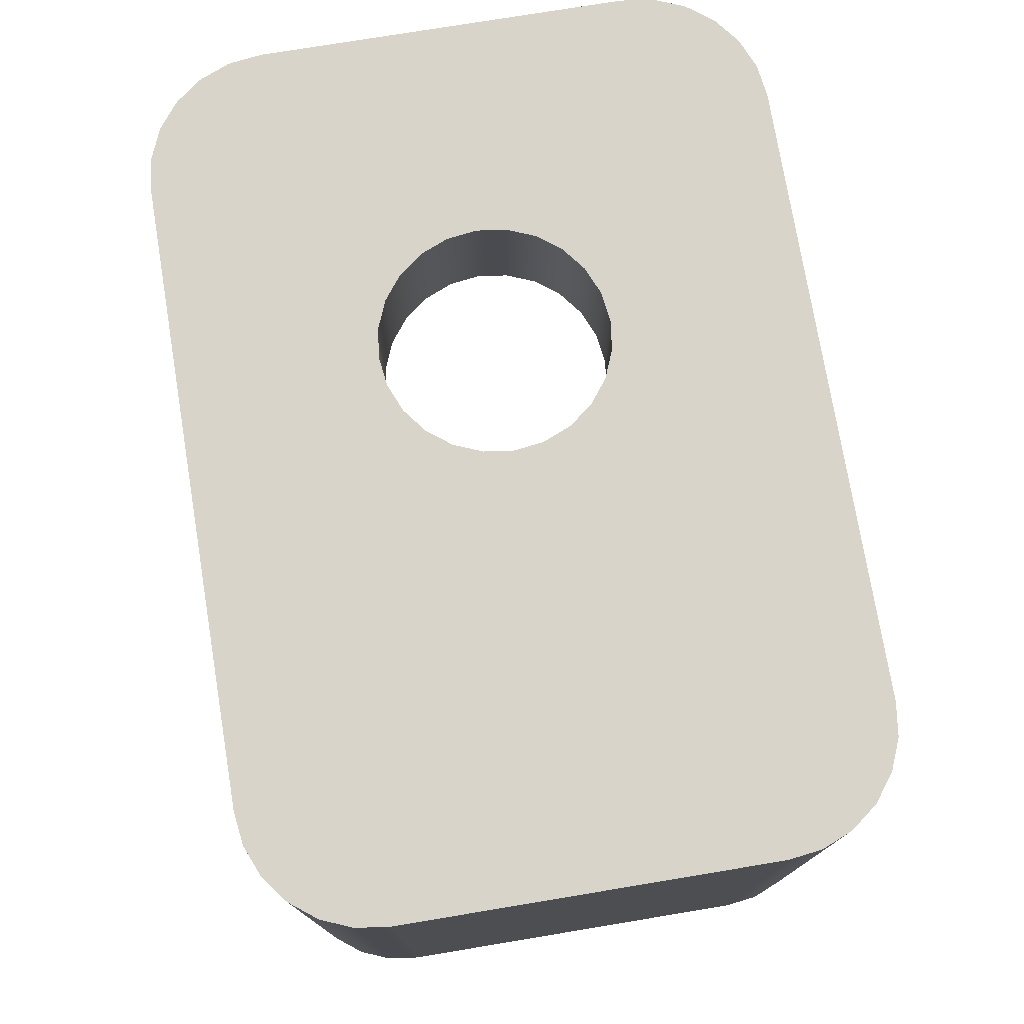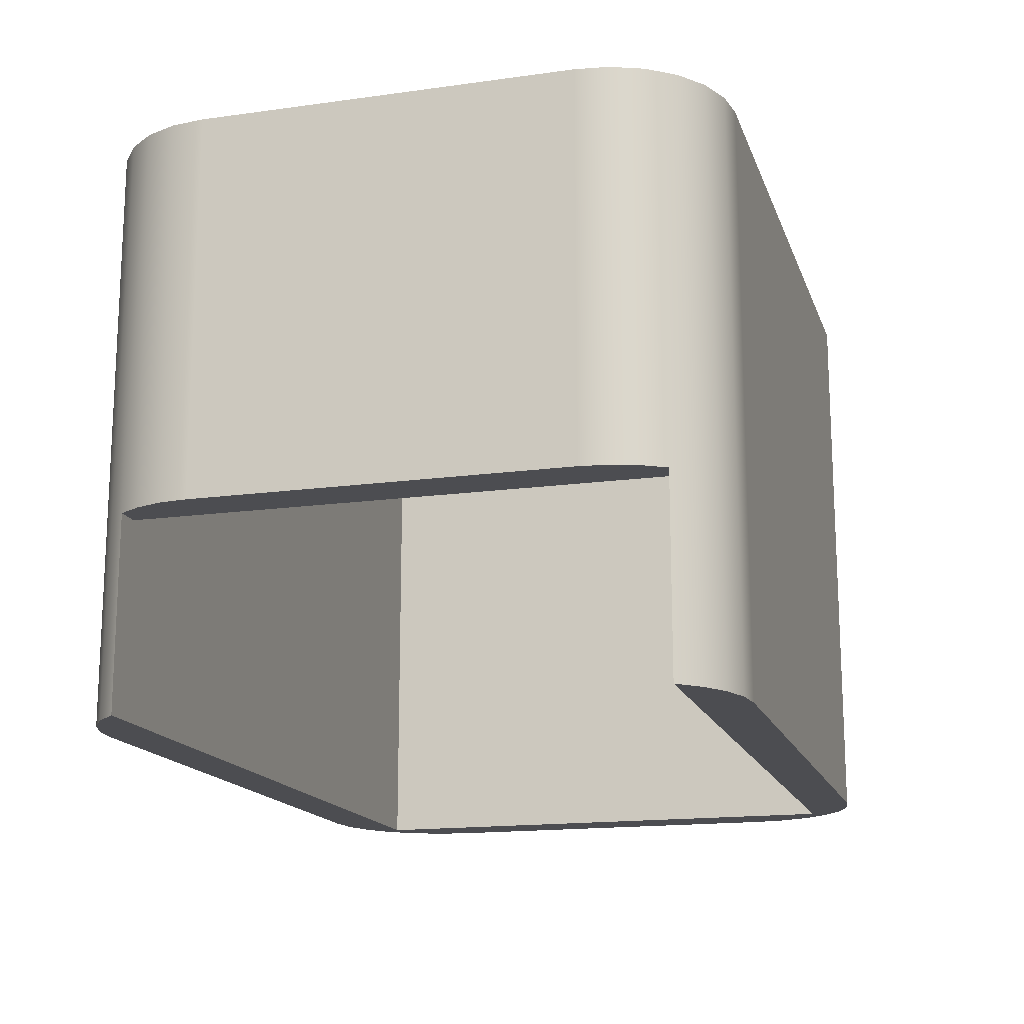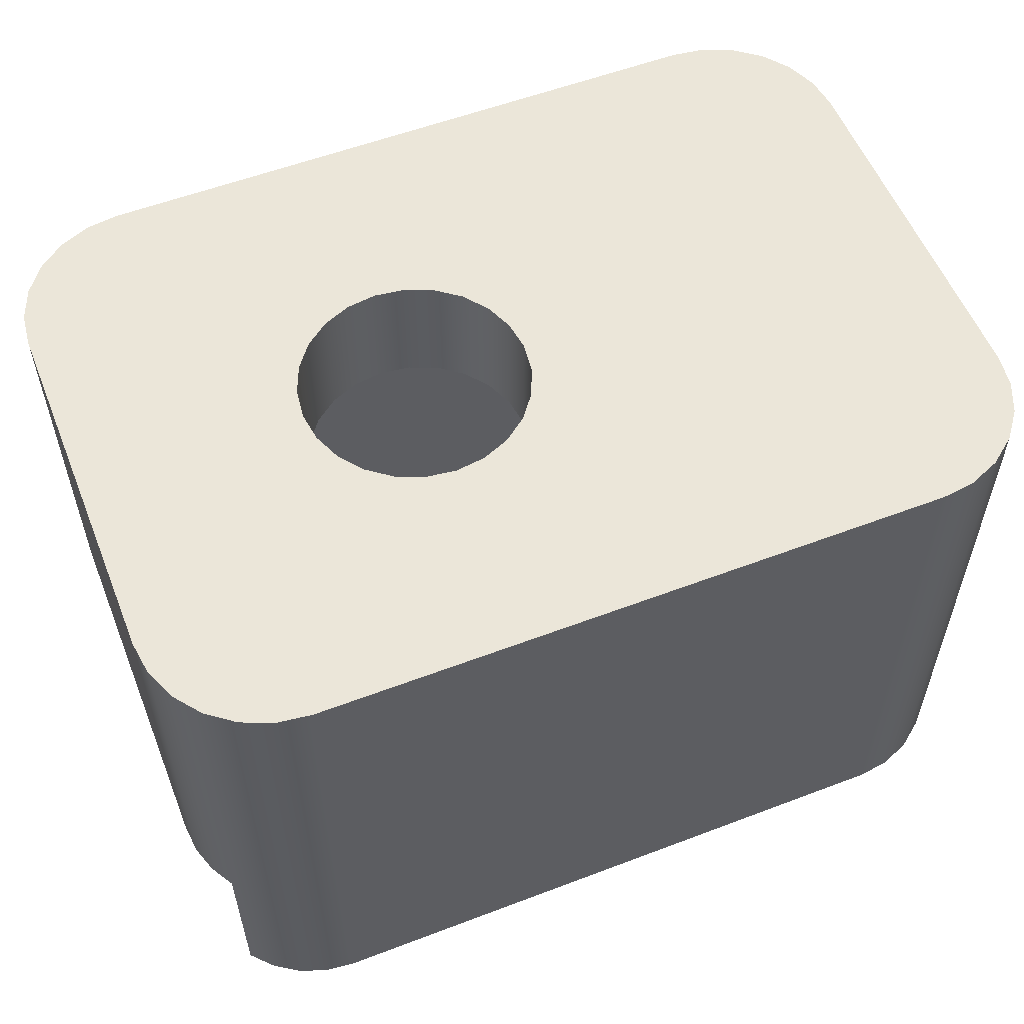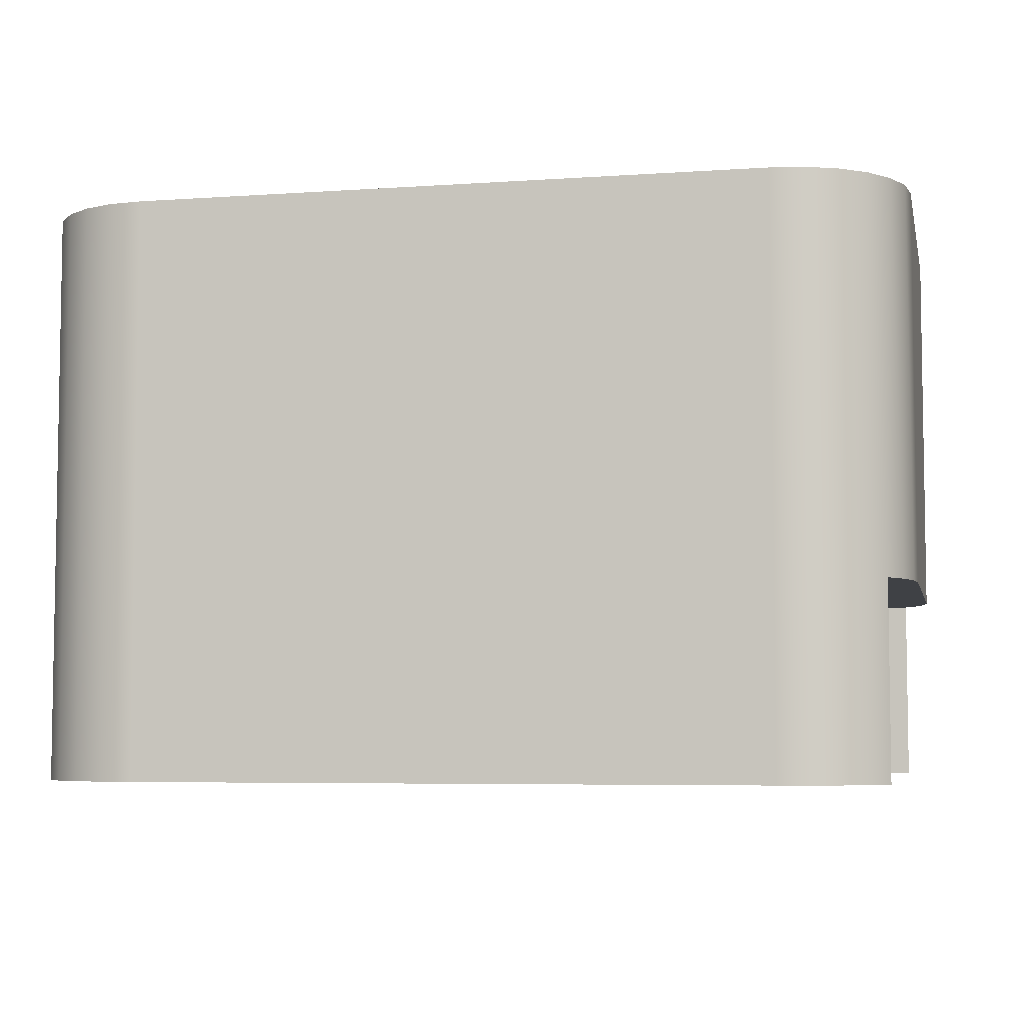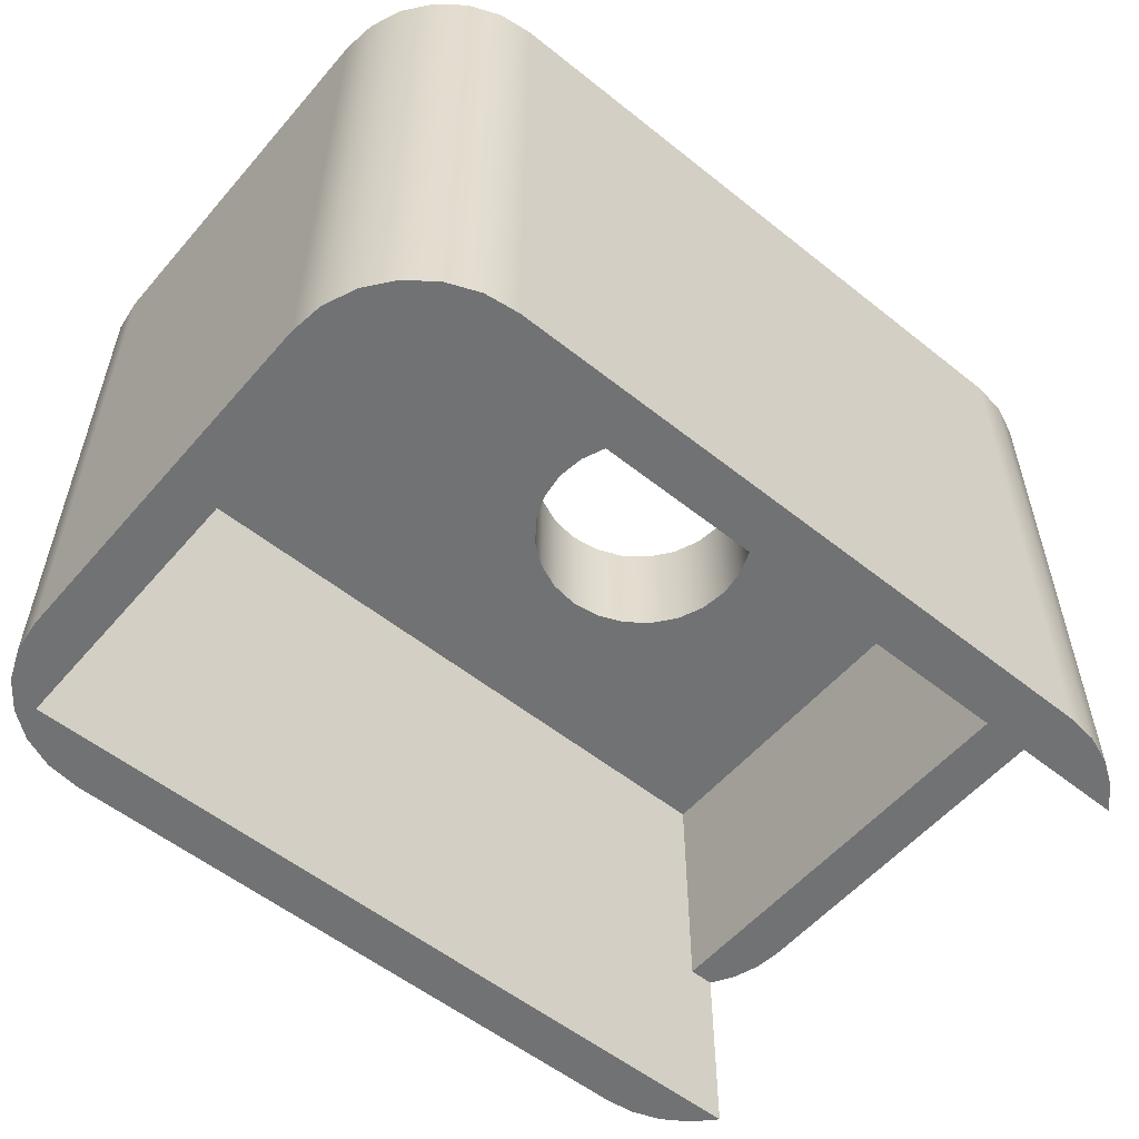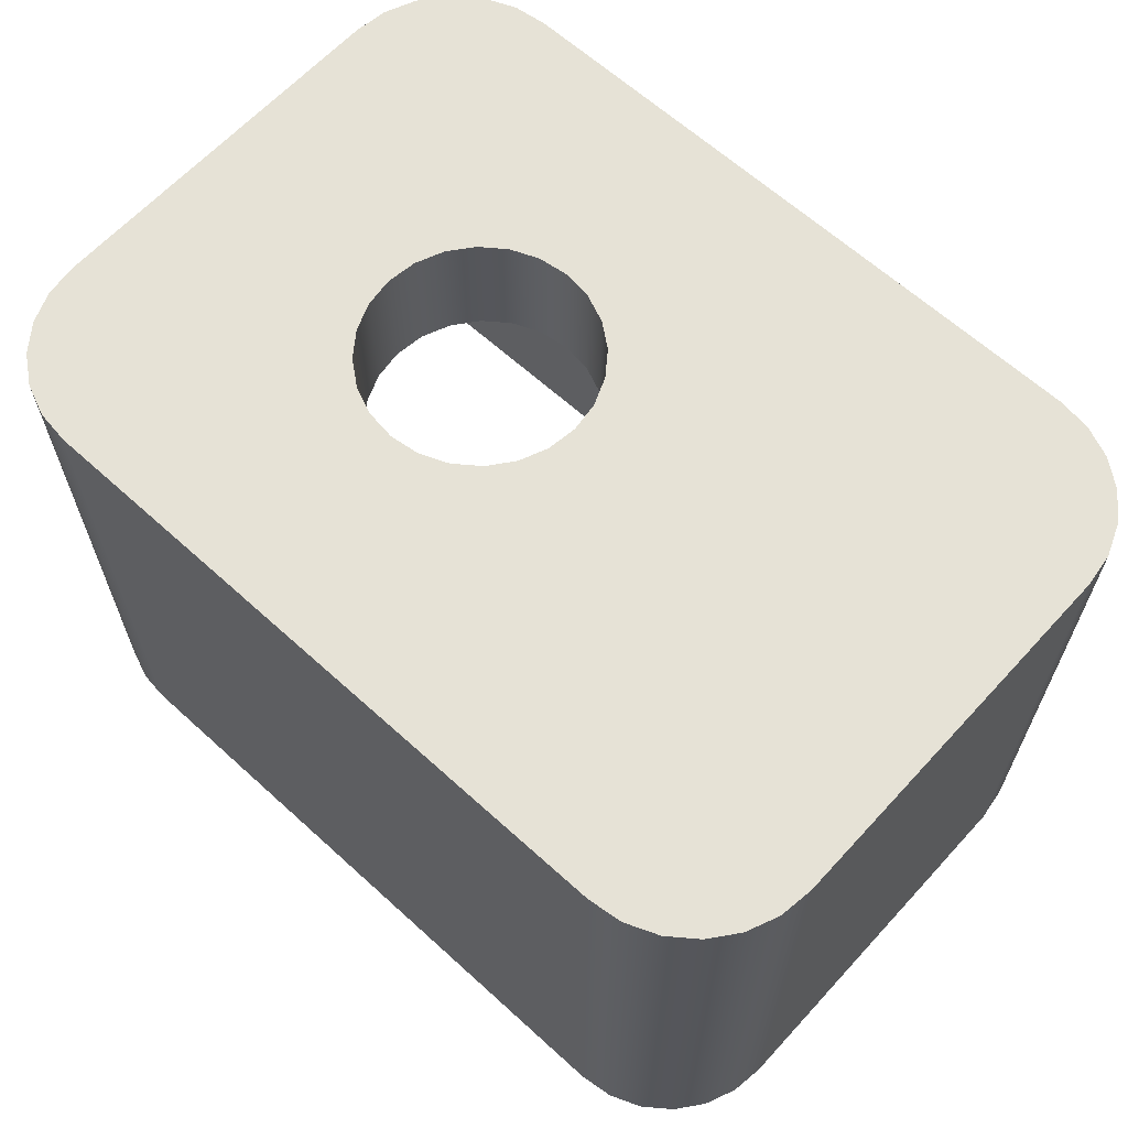
<metadata>
{"format":"obj","ext":"obj","renderer":"f3d","projection":"perspective","resolution":1024,"background":"white","views":[{"elev":75.6,"azim":80.6,"up":"+Z"},{"elev":-16.1,"azim":-74.0,"up":"+Z"},{"elev":56.3,"azim":-21.7,"up":"+Z"},{"elev":-5.7,"azim":-167.9,"up":"+Z"},{"elev":-55.5,"azim":140.0,"up":"+Z"},{"elev":63.8,"azim":42.5,"up":"+Z"}]}
</metadata>
<code>
g Body1
v 3.05 0 -1.753
v 3.05 2.05 -1.753
v -0.1 2.05 -1.753
v -0.02037 2.134 -1.753
v 0.07639 2.197 -1.753
v 0.1851 2.237 -1.753
v 0.3 2.25 -1.753
v 2.75 2.25 -1.753
v 2.879 2.233 -1.753
v 3 2.183 -1.753
v 3.104 2.104 -1.753
v 3.183 2 -1.753
v 3.233 1.879 -1.753
v 3.25 1.75 -1.753
v 3.25 0.3 -1.753
v 3.233 0.1706 -1.753
v 3.183 0.05 -1.753
v 3.104 -0.05355 -1.753
v 3 -0.133 -1.753
v 2.879 -0.183 -1.753
v 2.75 -0.2 -1.753
v 0.3 -0.2 -1.753
v 0.1851 -0.1866 -1.753
v 0.07639 -0.1472 -1.753
v -0.02037 -0.08388 -1.753
v -0.1 0 -1.753
v -0.1 2.05 -1
v 0 2.05 -1
v 0 0 -1
v -0.1 0 -1
v -0.1547 0.09202 -1
v -0.1885 0.1936 -1
v -0.2 0.3 -1
v -0.2 1.75 -1
v -0.1885 1.856 -1
v -0.1547 1.958 -1
v 0.3 2.25 0.5
v 0.1706 2.233 0.5
v 0.05 2.183 0.5
v -0.05355 2.104 0.5
v -0.133 2 0.5
v -0.183 1.879 0.5
v -0.2 1.75 0.5
v -0.2 0.3 0.5
v -0.183 0.1706 0.5
v -0.133 0.05 0.5
v -0.05355 -0.05355 0.5
v 0.05 -0.133 0.5
v 0.1706 -0.183 0.5
v 0.3 -0.2 0.5
v 2.75 -0.2 0.5
v 2.879 -0.183 0.5
v 3 -0.133 0.5
v 3.104 -0.05355 0.5
v 3.183 0.05 0.5
v 3.233 0.1706 0.5
v 3.25 0.3 0.5
v 3.25 1.75 0.5
v 3.233 1.879 0.5
v 3.183 2 0.5
v 3.104 2.104 0.5
v 3 2.183 0.5
v 2.879 2.233 0.5
v 2.75 2.25 0.5
v 0.675 1.025 0.5
v 0.6903 1.141 0.5
v 0.7353 1.25 0.5
v 0.8068 1.343 0.5
v 0.9 1.415 0.5
v 1.009 1.46 0.5
v 1.125 1.475 0.5
v 1.241 1.46 0.5
v 1.35 1.415 0.5
v 1.443 1.343 0.5
v 1.515 1.25 0.5
v 1.56 1.141 0.5
v 1.575 1.025 0.5
v 1.56 0.9085 0.5
v 1.515 0.8 0.5
v 1.443 0.7068 0.5
v 1.35 0.6353 0.5
v 1.241 0.5903 0.5
v 1.125 0.575 0.5
v 1.009 0.5903 0.5
v 0.9 0.6353 0.5
v 0.8068 0.7068 0.5
v 0.7353 0.8 0.5
v 0.6903 0.9085 0.5
v 3.05 2.05 0
v 0 2.05 0
v 3.05 0 0
v 0 0 0
v 0.675 1.025 0
v 0.6903 1.141 0
v 0.7353 1.25 0
v 0.8068 1.343 0
v 0.9 1.415 0
v 1.009 1.46 0
v 1.125 1.475 0
v 1.241 1.46 0
v 1.35 1.415 0
v 1.443 1.343 0
v 1.515 1.25 0
v 1.56 1.141 0
v 1.575 1.025 0
v 1.56 0.9085 0
v 1.515 0.8 0
v 1.443 0.7068 0
v 1.35 0.6353 0
v 1.241 0.5903 0
v 1.125 0.575 0
v 1.009 0.5903 0
v 0.9 0.6353 0
v 0.8068 0.7068 0
v 0.7353 0.8 0
v 0.6903 0.9085 0
f 2 15 1
f 1 15 16
f 1 16 17
f 3 7 2
f 2 7 8
f 2 8 9
f 3 4 7
f 7 4 5
f 7 5 6
f 9 10 2
f 2 10 11
f 2 11 12
f 12 13 2
f 2 13 14
f 2 14 15
f 17 18 1
f 1 18 19
f 1 19 20
f 20 21 1
f 1 21 22
f 1 22 26
f 26 22 25
f 25 22 24
f 24 22 23
f 28 29 27
f 27 29 30
f 27 30 31
f 32 33 31
f 31 33 36
f 31 36 27
f 33 34 36
f 36 34 35
f 38 39 37
f 37 39 40
f 37 40 41
f 41 42 37
f 37 42 69
f 37 69 70
f 42 43 69
f 69 43 68
f 68 43 67
f 67 43 66
f 66 43 65
f 65 43 44
f 65 44 88
f 88 44 87
f 87 44 86
f 86 44 85
f 85 44 45
f 85 45 50
f 50 45 46
f 50 46 47
f 47 48 50
f 50 48 49
f 51 82 50
f 50 82 83
f 50 83 84
f 52 53 51
f 51 53 54
f 51 54 55
f 55 56 51
f 51 56 57
f 51 57 80
f 80 57 79
f 79 57 78
f 78 57 77
f 77 57 58
f 77 58 76
f 76 58 75
f 75 58 74
f 74 58 64
f 74 64 73
f 73 64 72
f 72 64 37
f 72 37 71
f 71 37 70
f 58 59 64
f 64 59 60
f 64 60 61
f 61 62 64
f 64 62 63
f 80 81 51
f 51 81 82
f 84 85 50
f 36 41 27
f 27 41 40
f 27 40 4
f 4 40 39
f 4 39 5
f 5 39 38
f 5 38 6
f 6 38 37
f 6 37 7
f 41 36 42
f 42 36 35
f 42 35 43
f 43 35 34
f 4 3 27
f 34 33 43
f 43 33 44
f 33 32 44
f 44 32 45
f 45 32 31
f 45 31 46
f 46 31 30
f 46 30 47
f 47 30 26
f 47 26 25
f 47 25 48
f 48 25 24
f 48 24 49
f 49 24 23
f 49 23 50
f 50 23 22
f 22 21 50
f 50 21 51
f 51 21 52
f 52 21 20
f 52 20 53
f 53 20 19
f 53 19 54
f 54 19 18
f 54 18 55
f 55 18 17
f 55 17 56
f 56 17 16
f 56 16 57
f 57 16 15
f 15 14 57
f 57 14 58
f 58 14 59
f 59 14 13
f 59 13 60
f 60 13 12
f 60 12 61
f 61 12 11
f 61 11 62
f 62 11 10
f 62 10 63
f 63 10 9
f 63 9 64
f 64 9 8
f 37 64 7
f 7 64 8
f 90 28 89
f 89 28 2
f 2 28 3
f 3 28 27
f 91 89 1
f 1 89 2
f 92 91 29
f 29 91 1
f 29 1 26
f 26 30 29
f 90 92 28
f 28 92 29
f 88 116 65
f 65 116 93
f 65 93 66
f 66 93 94
f 66 94 67
f 67 94 95
f 67 95 68
f 68 95 96
f 68 96 69
f 69 96 97
f 69 97 70
f 70 97 98
f 70 98 71
f 71 98 99
f 71 99 72
f 72 99 100
f 72 100 73
f 73 100 101
f 73 101 74
f 74 101 102
f 74 102 75
f 75 102 103
f 75 103 76
f 76 103 104
f 76 104 77
f 77 104 105
f 77 105 78
f 78 105 106
f 78 106 79
f 79 106 107
f 79 107 80
f 80 107 108
f 80 108 81
f 81 108 109
f 81 109 82
f 82 109 110
f 82 110 83
f 83 110 111
f 83 111 84
f 84 111 112
f 84 112 85
f 85 112 113
f 85 113 86
f 86 113 114
f 86 114 87
f 87 114 115
f 87 115 88
f 88 115 116
f 89 100 90
f 90 100 99
f 90 99 98
f 91 105 89
f 89 105 104
f 89 104 103
f 92 110 91
f 91 110 109
f 91 109 108
f 90 93 92
f 92 93 116
f 92 116 115
f 115 114 92
f 92 114 113
f 92 113 112
f 112 111 92
f 92 111 110
f 108 107 91
f 91 107 106
f 91 106 105
f 103 102 89
f 89 102 101
f 89 101 100
f 98 97 90
f 90 97 96
f 90 96 95
f 95 94 90
f 90 94 93

</code>
